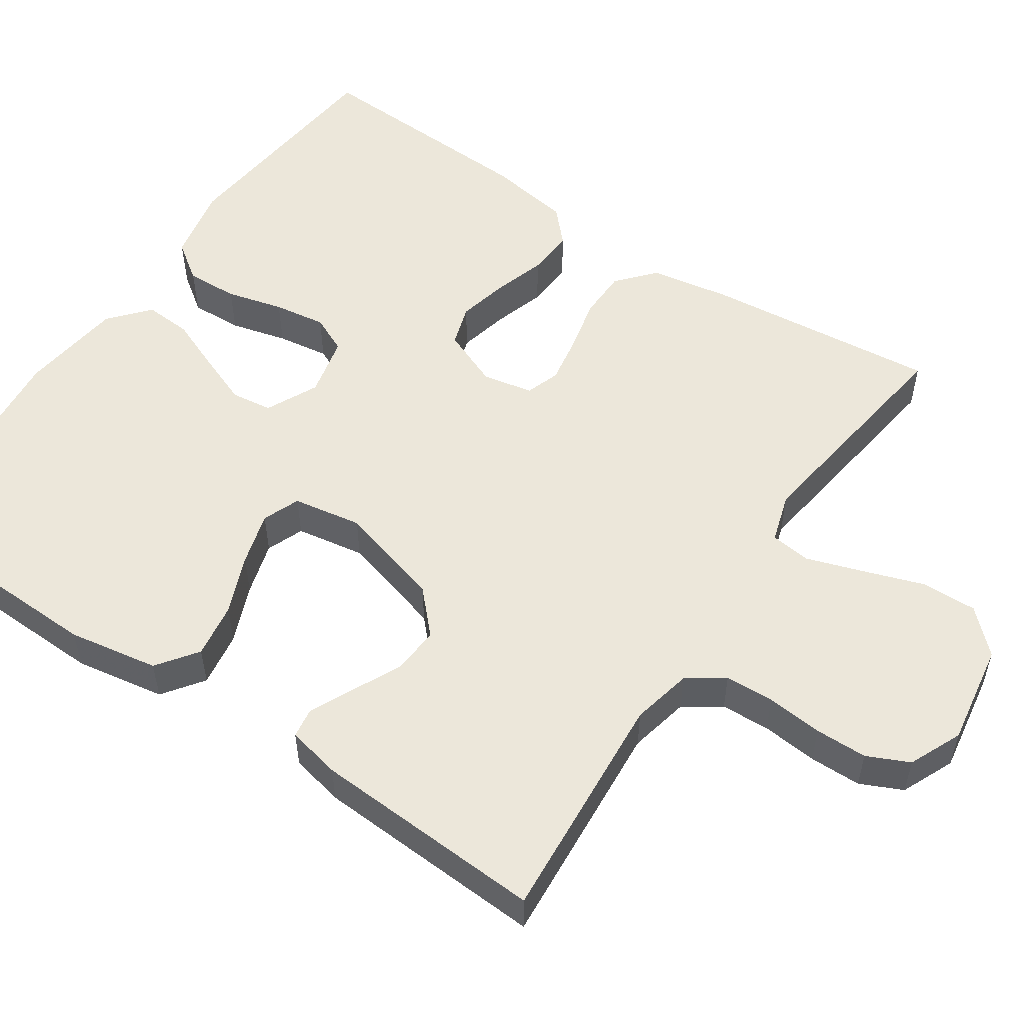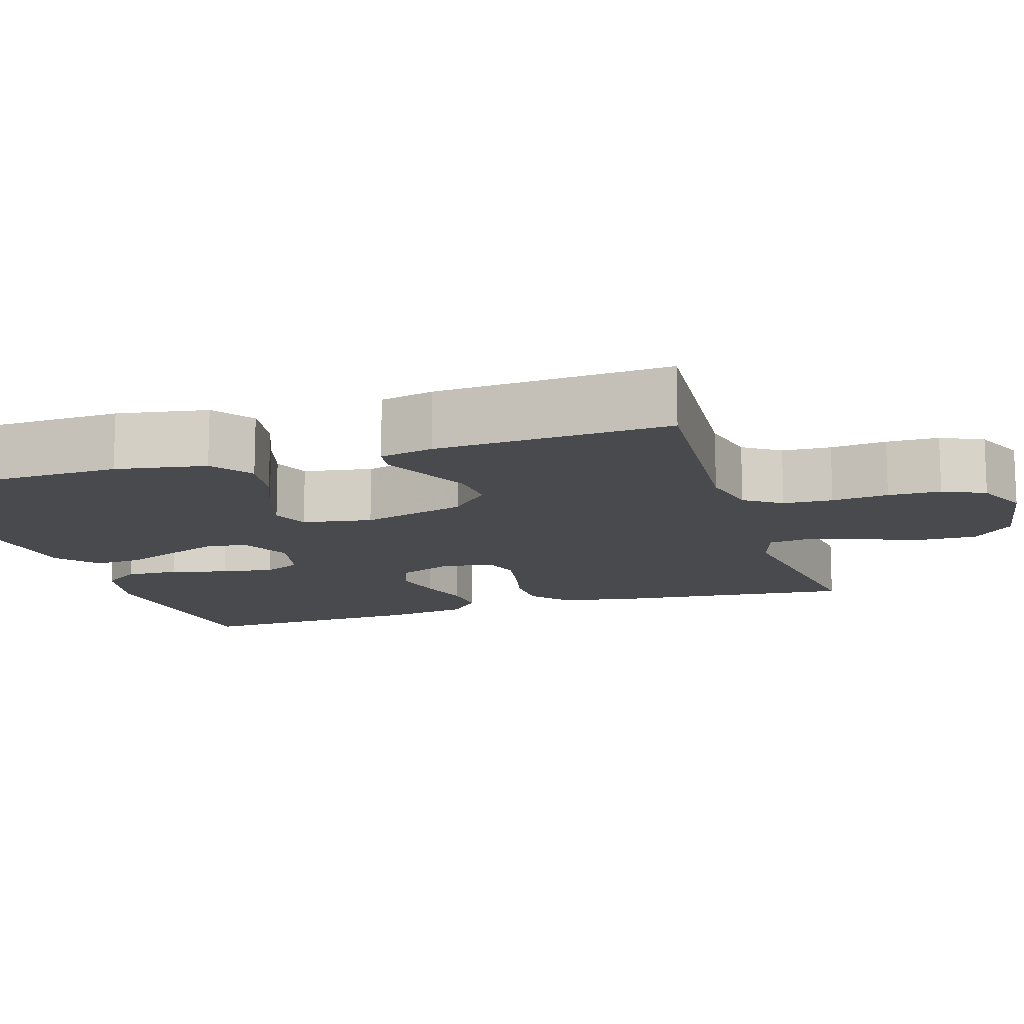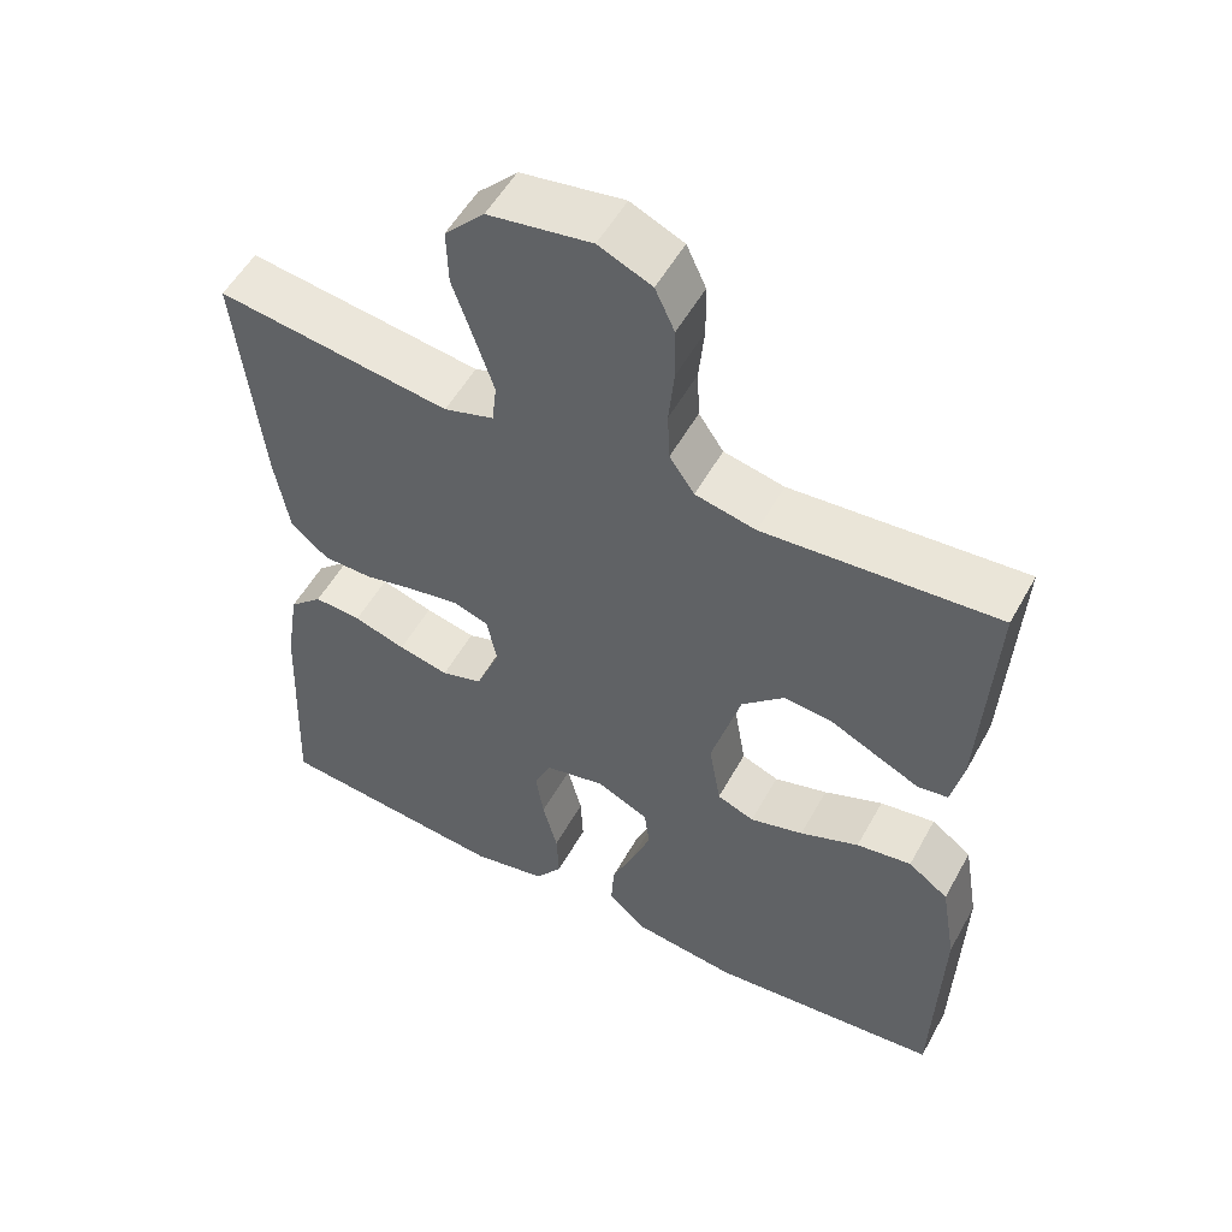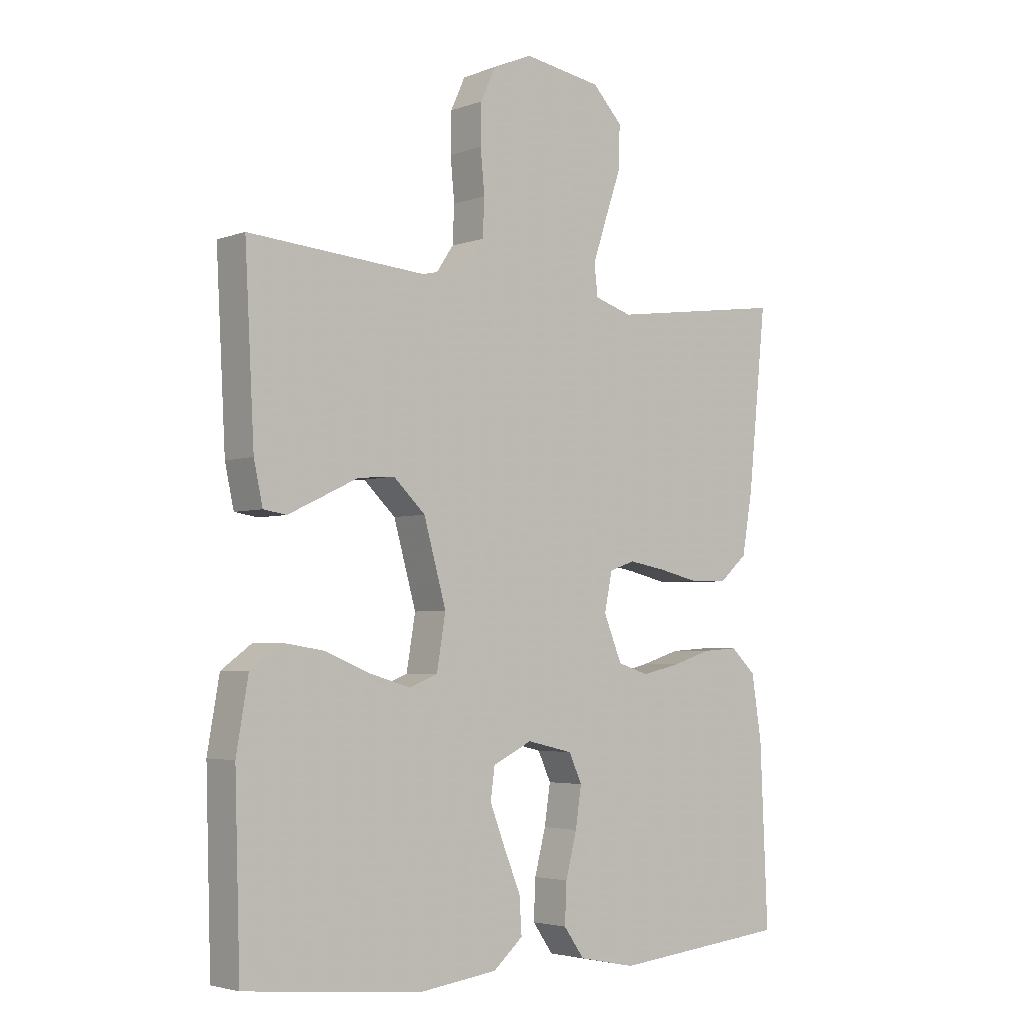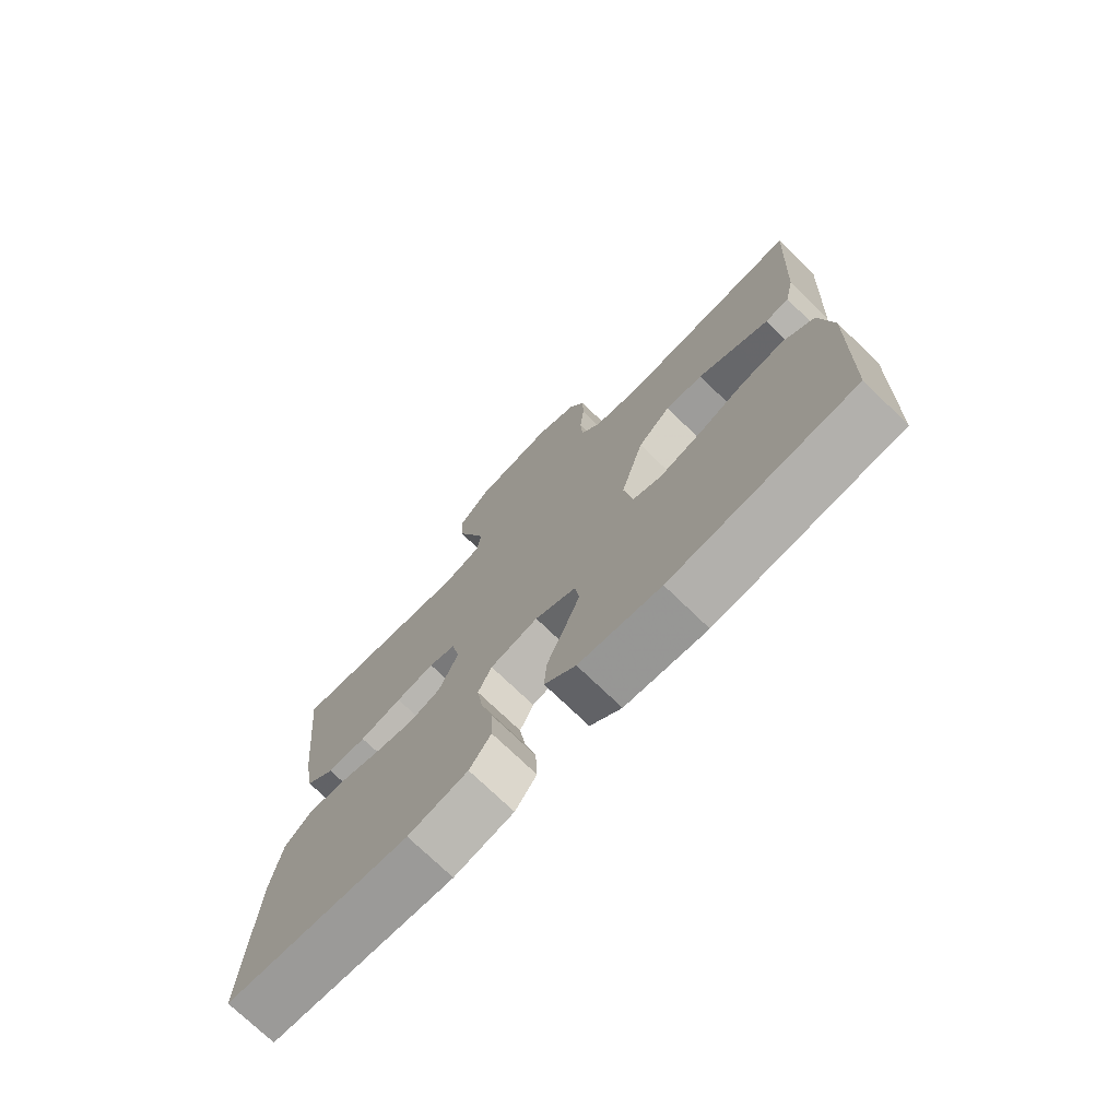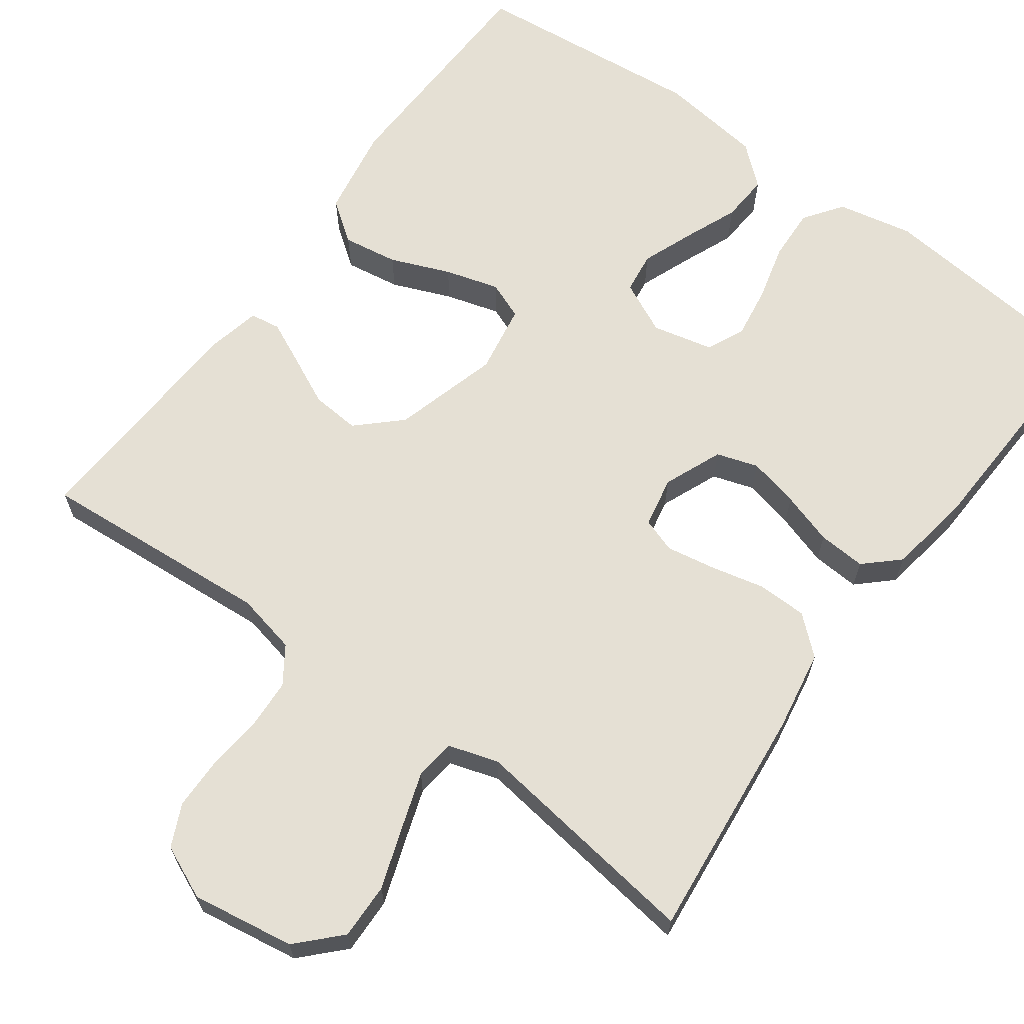
<metadata>
{"format":"obj","ext":"obj","renderer":"f3d","projection":"perspective","resolution":1024,"background":"white","views":[{"elev":53.8,"azim":-56.0,"up":"+Y"},{"elev":-13.2,"azim":-72.6,"up":"+Y"},{"elev":53.7,"azim":-151.5,"up":"+Z"},{"elev":-3.7,"azim":-40.3,"up":"+Z"},{"elev":-74.1,"azim":-134.0,"up":"+Z"},{"elev":65.2,"azim":36.2,"up":"+Y"}]}
</metadata>
<code>
v -0.5 0.07 -0.5
v -0.509 0.07 -0.2
v -0.489 0.07 -0.084
v -0.437 0.07 -0.046
v -0.366 0.07 -0.057
v -0.29 0.07 -0.088
v -0.221 0.07 -0.108
v -0.173 0.07 -0.089
v -0.158 0.07 0
v -0.196 0.07 0.135
v -0.25 0.07 0.186
v -0.312 0.07 0.181
v -0.375 0.07 0.151
v -0.43 0.07 0.125
v -0.469 0.07 0.131
v -0.484 0.07 0.2
v -0.5 0.07 0.5
v -0.2 0.07 0.477
v -0.122 0.07 0.494
v -0.09 0.07 0.541
v -0.087 0.07 0.604
v -0.094 0.07 0.676
v -0.093 0.07 0.743
v -0.068 0.07 0.797
v 0 0.07 0.827
v 0.132 0.07 0.806
v 0.183 0.07 0.753
v 0.181 0.07 0.681
v 0.154 0.07 0.603
v 0.13 0.07 0.531
v 0.136 0.07 0.479
v 0.2 0.07 0.459
v 0.5 0.07 0.5
v 0.469 0.07 0.2
v 0.451 0.07 0.096
v 0.403 0.07 0.054
v 0.339 0.07 0.053
v 0.27 0.07 0.069
v 0.207 0.07 0.08
v 0.163 0.07 0.065
v 0.15 0.07 0
v 0.181 0.07 -0.075
v 0.234 0.07 -0.092
v 0.299 0.07 -0.077
v 0.366 0.07 -0.056
v 0.427 0.07 -0.052
v 0.47 0.07 -0.092
v 0.487 0.07 -0.2
v 0.5 0.07 -0.5
v 0.2 0.07 -0.53
v 0.103 0.07 -0.51
v 0.068 0.07 -0.461
v 0.071 0.07 -0.394
v 0.09 0.07 -0.321
v 0.1 0.07 -0.254
v 0.078 0.07 -0.206
v 0 0.07 -0.188
v -0.067 0.07 -0.22
v -0.074 0.07 -0.273
v -0.048 0.07 -0.34
v -0.02 0.07 -0.408
v -0.016 0.07 -0.469
v -0.067 0.07 -0.513
v -0.2 0.07 -0.53
v -0.5 0 -0.5
v -0.509 0 -0.2
v -0.489 0 -0.084
v -0.437 0 -0.046
v -0.366 0 -0.057
v -0.29 0 -0.088
v -0.221 0 -0.108
v -0.173 0 -0.089
v -0.158 0 0
v -0.196 0 0.135
v -0.25 0 0.186
v -0.312 0 0.181
v -0.375 0 0.151
v -0.43 0 0.125
v -0.469 0 0.131
v -0.484 0 0.2
v -0.5 0 0.5
v -0.2 0 0.477
v -0.122 0 0.494
v -0.09 0 0.541
v -0.087 0 0.604
v -0.094 0 0.676
v -0.093 0 0.743
v -0.068 0 0.797
v 0 0 0.827
v 0.132 0 0.806
v 0.183 0 0.753
v 0.181 0 0.681
v 0.154 0 0.603
v 0.13 0 0.531
v 0.136 0 0.479
v 0.2 0 0.459
v 0.5 0 0.5
v 0.469 0 0.2
v 0.451 0 0.096
v 0.403 0 0.054
v 0.339 0 0.053
v 0.27 0 0.069
v 0.207 0 0.08
v 0.163 0 0.065
v 0.15 0 0
v 0.181 0 -0.075
v 0.234 0 -0.092
v 0.299 0 -0.077
v 0.366 0 -0.056
v 0.427 0 -0.052
v 0.47 0 -0.092
v 0.487 0 -0.2
v 0.5 0 -0.5
v 0.2 0 -0.53
v 0.103 0 -0.51
v 0.068 0 -0.461
v 0.071 0 -0.394
v 0.09 0 -0.321
v 0.1 0 -0.254
v 0.078 0 -0.206
v 0 0 -0.188
v -0.067 0 -0.22
v -0.074 0 -0.273
v -0.048 0 -0.34
v -0.02 0 -0.408
v -0.016 0 -0.469
v -0.067 0 -0.513
v -0.2 0 -0.53
f 60 61 62 63
f 59 60 63 64
f 58 59 64 1
f 51 52 53 54
f 51 54 55
f 50 51 55
f 49 50 55
f 48 49 55 56
f 44 45 46 47
f 43 44 47 48
f 42 43 48 56
f 35 36 37 38
f 35 38 39
f 32 33 34 35
f 31 32 35 39
f 26 27 28 29
f 26 29 30
f 25 26 30
f 24 25 30 31
f 21 22 23 24
f 20 21 24 31
f 15 16 17 18
f 15 18 19
f 12 13 14 15
f 12 15 19
f 11 12 19 20
f 3 4 5 6
f 3 6 7
f 58 1 2 3
f 57 58 3 7
f 41 42 56 57
f 40 41 57
f 20 31 39 40
f 10 11 20 40
f 9 10 40 57
f 8 9 57
f 7 8 57
f 127 126 125 124
f 128 127 124 123
f 65 128 123 122
f 118 117 116 115
f 119 118 115
f 119 115 114
f 119 114 113
f 120 119 113 112
f 111 110 109 108
f 112 111 108 107
f 120 112 107 106
f 102 101 100 99
f 103 102 99
f 99 98 97 96
f 103 99 96 95
f 93 92 91 90
f 94 93 90
f 94 90 89
f 95 94 89 88
f 88 87 86 85
f 95 88 85 84
f 82 81 80 79
f 83 82 79
f 79 78 77 76
f 83 79 76
f 84 83 76 75
f 70 69 68 67
f 71 70 67
f 67 66 65 122
f 71 67 122 121
f 121 120 106 105
f 121 105 104
f 104 103 95 84
f 104 84 75 74
f 121 104 74 73
f 121 73 72
f 121 72 71
f 1 65 66 2
f 2 66 67 3
f 3 67 68 4
f 4 68 69 5
f 5 69 70 6
f 6 70 71 7
f 7 71 72 8
f 8 72 73 9
f 9 73 74 10
f 10 74 75 11
f 11 75 76 12
f 12 76 77 13
f 13 77 78 14
f 14 78 79 15
f 15 79 80 16
f 16 80 81 17
f 17 81 82 18
f 18 82 83 19
f 19 83 84 20
f 20 84 85 21
f 21 85 86 22
f 22 86 87 23
f 23 87 88 24
f 24 88 89 25
f 25 89 90 26
f 26 90 91 27
f 27 91 92 28
f 28 92 93 29
f 29 93 94 30
f 30 94 95 31
f 31 95 96 32
f 32 96 97 33
f 33 97 98 34
f 34 98 99 35
f 35 99 100 36
f 36 100 101 37
f 37 101 102 38
f 38 102 103 39
f 39 103 104 40
f 40 104 105 41
f 41 105 106 42
f 42 106 107 43
f 43 107 108 44
f 44 108 109 45
f 45 109 110 46
f 46 110 111 47
f 47 111 112 48
f 48 112 113 49
f 49 113 114 50
f 50 114 115 51
f 51 115 116 52
f 52 116 117 53
f 53 117 118 54
f 54 118 119 55
f 55 119 120 56
f 56 120 121 57
f 57 121 122 58
f 58 122 123 59
f 59 123 124 60
f 60 124 125 61
f 61 125 126 62
f 62 126 127 63
f 63 127 128 64
f 64 128 65 1

</code>
